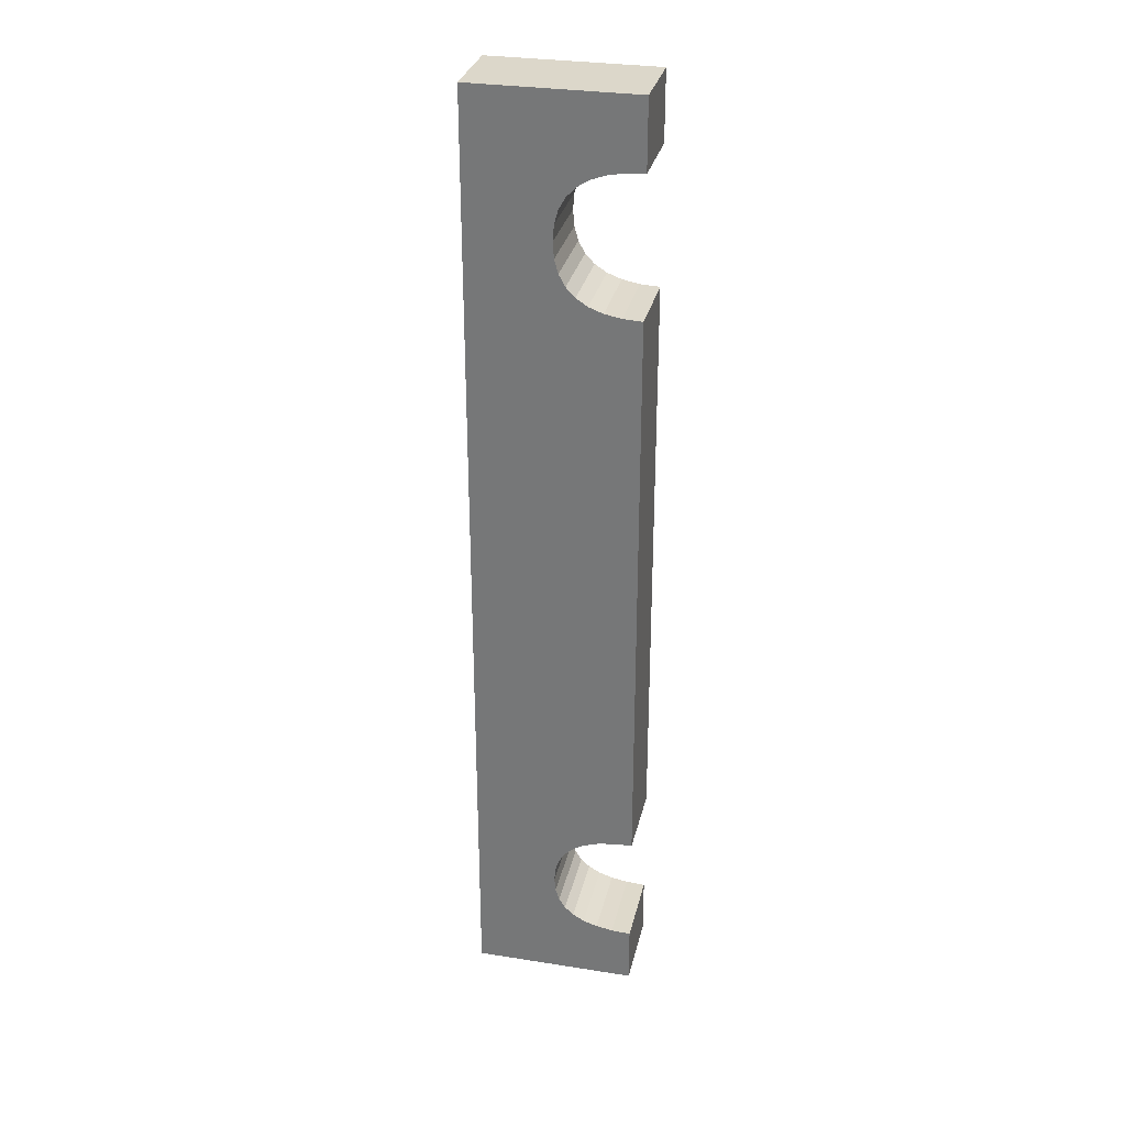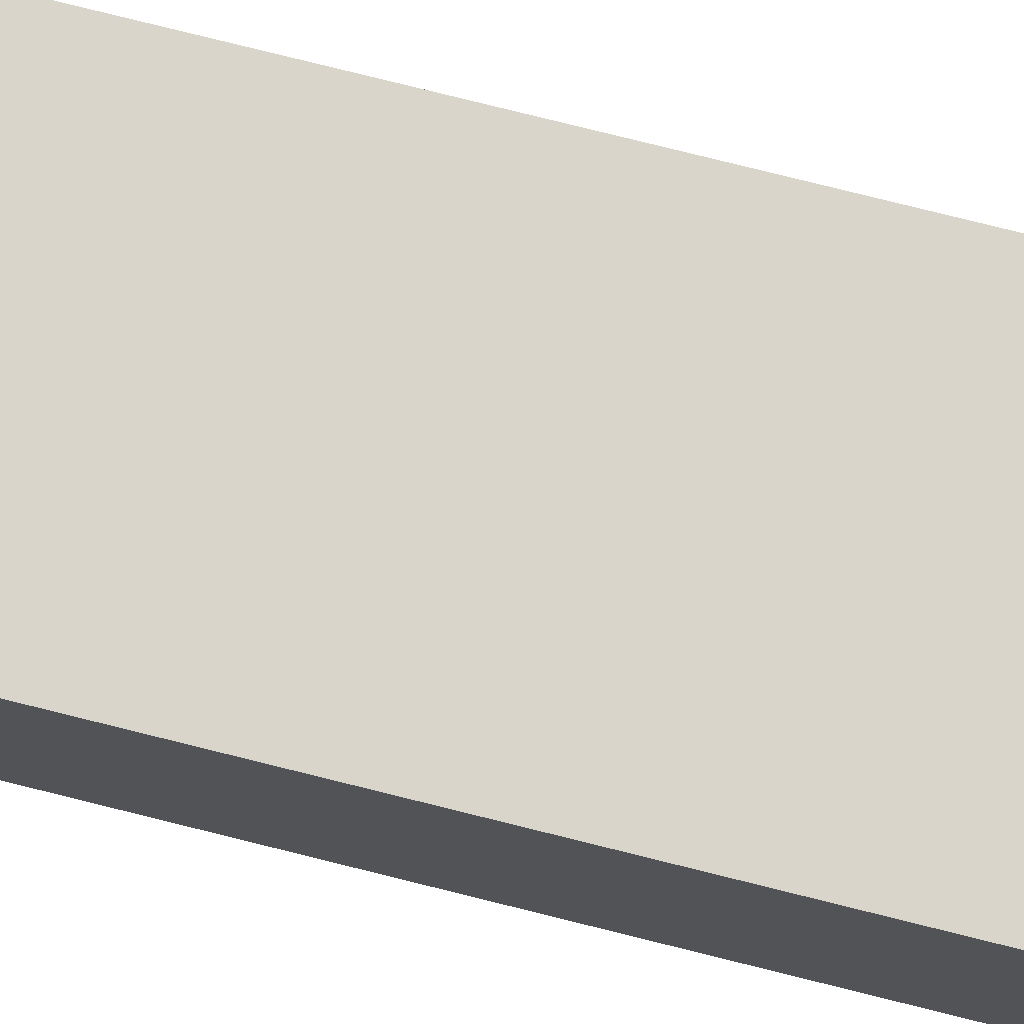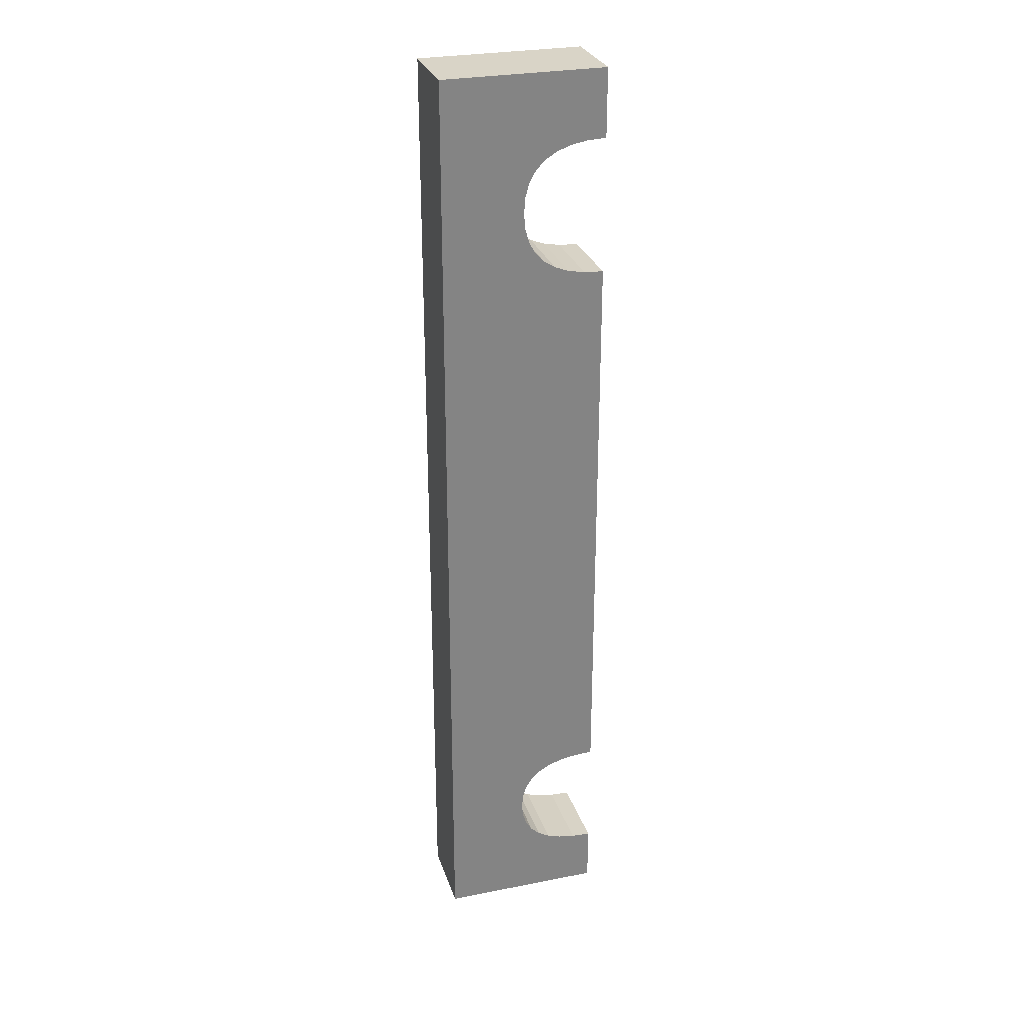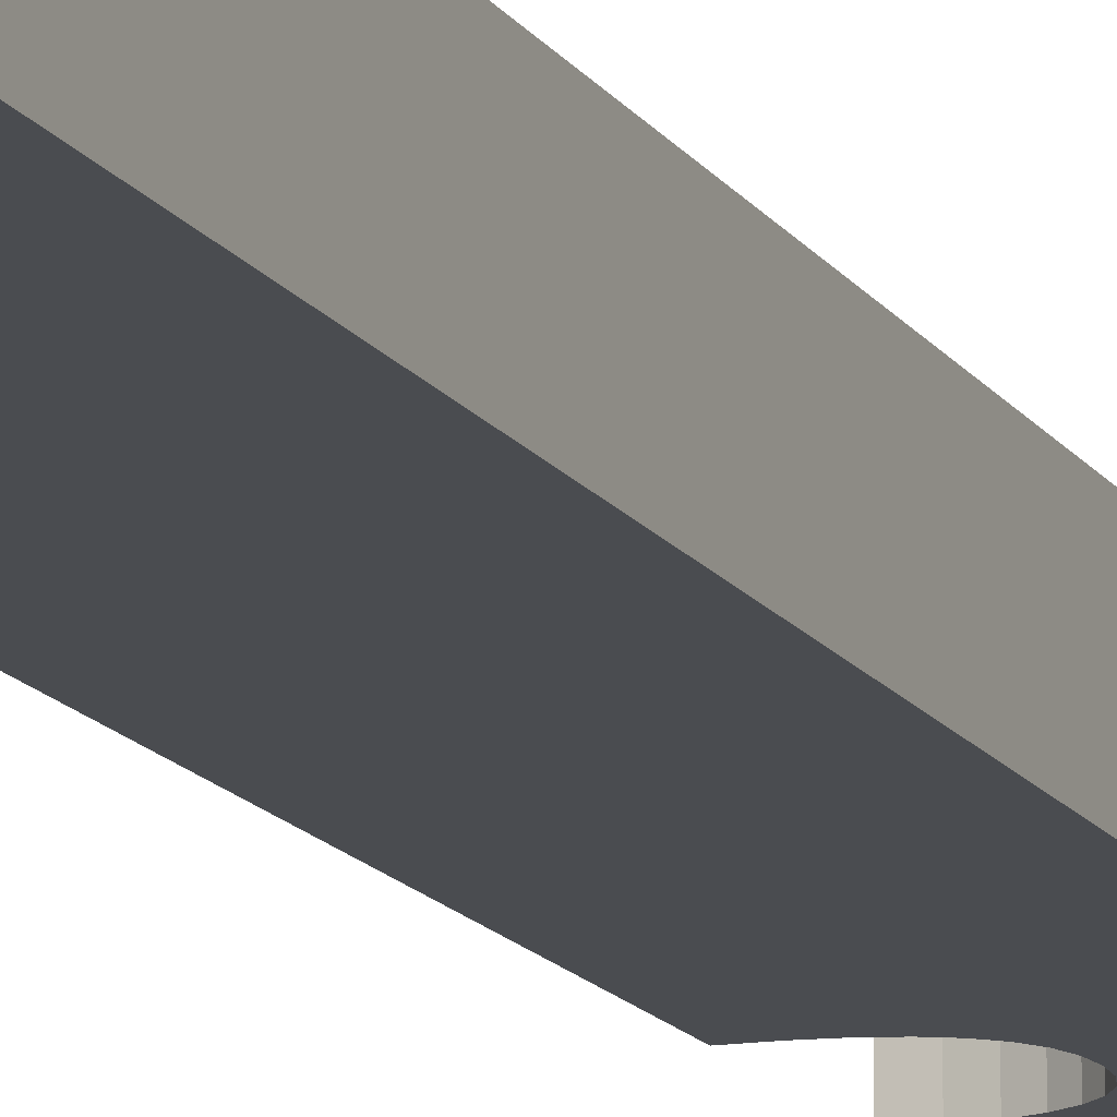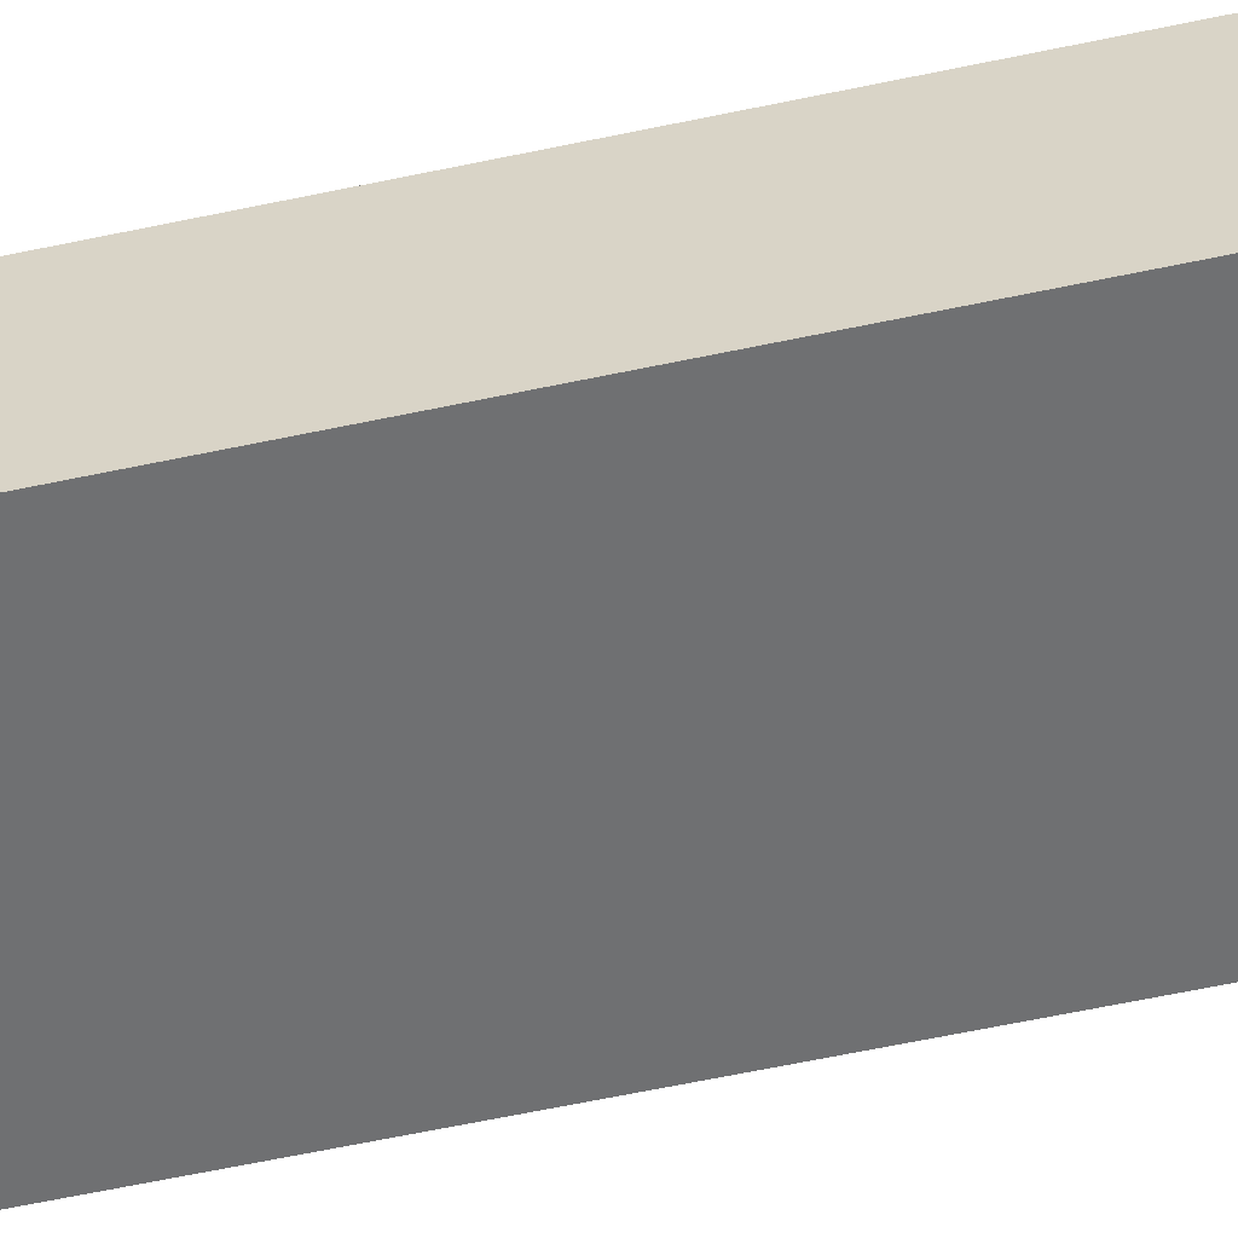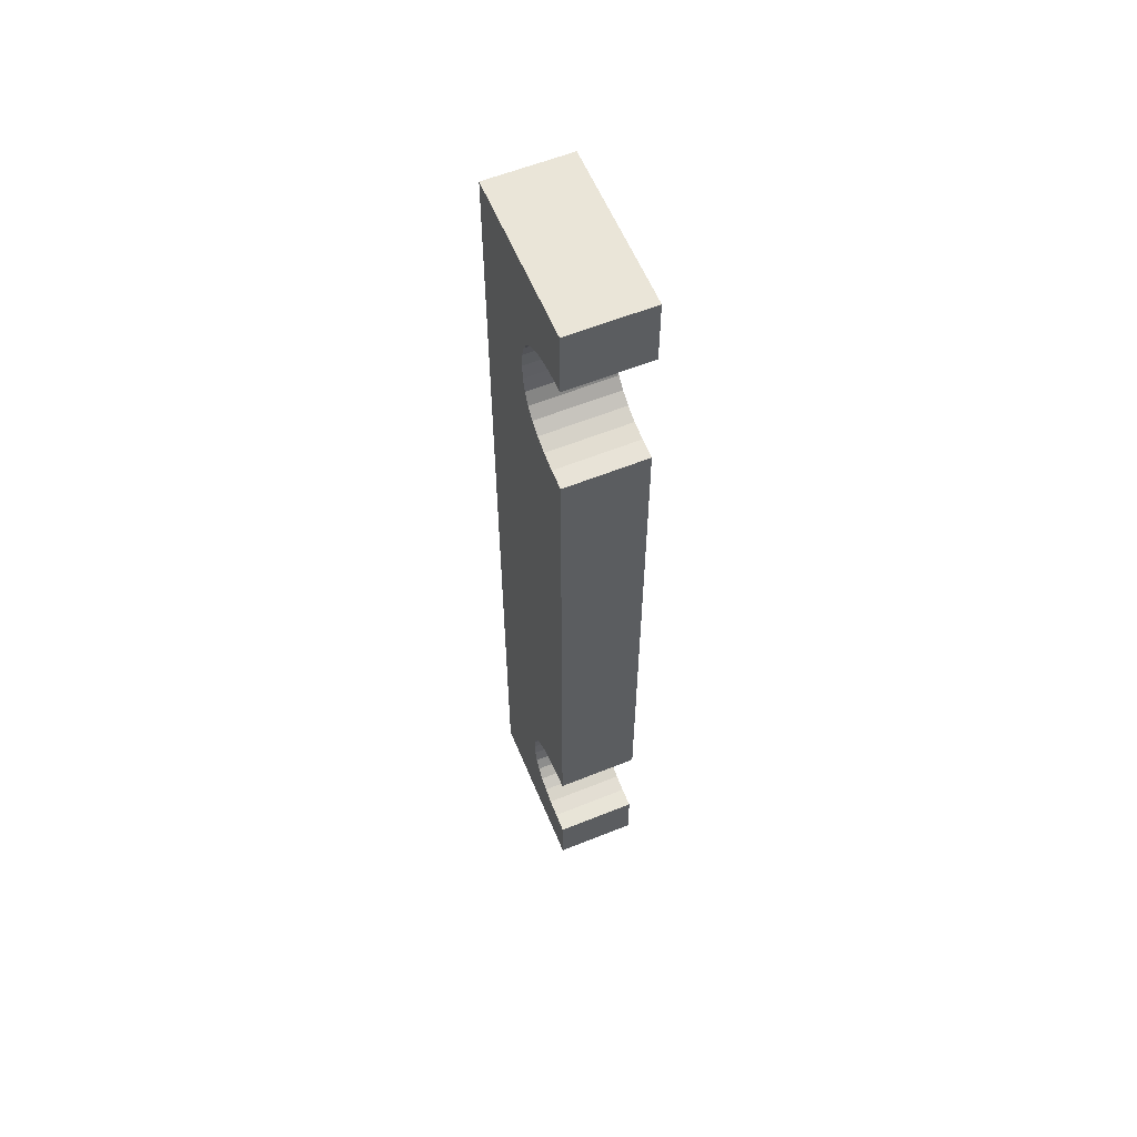
<metadata>
{"format":"obj","ext":"obj","renderer":"f3d","projection":"perspective","resolution":1024,"background":"white","views":[{"elev":30.6,"azim":12.8,"up":"+Y"},{"elev":74.2,"azim":-75.8,"up":"+Z"},{"elev":28.5,"azim":-16.5,"up":"+Y"},{"elev":-14.8,"azim":-158.2,"up":"+Z"},{"elev":-54.9,"azim":-76.9,"up":"+Z"},{"elev":59.2,"azim":67.5,"up":"+Y"}]}
</metadata>
<code>
g default
v -9 5.366 0
v 1 45.73 0
v -0.172 45.67 0
v -9 33.78 5
v -1.188 45.47 0
v 1 1.739 0
v -9 49.86 5
v -0.172 1.682 0
v -9 49.86 0
v -9 -9.142 5
v -9 -9.142 0
v 1 -5.515 0
v 1 -5.515 5
v -1.188 1.513 0
v -2.047 45.15 0
v 1 -9.142 5
v 1 -9.142 0
v -2.047 1.229 0
v -2.75 44.7 0
v 1 1.739 5
v -2.75 0.8317 0
v -3.688 43.41 0
v -2.047 38.06 0
v -3.922 42.57 0
v -1.188 37.73 0
v -2.047 -5.005 0
v -1.188 -5.288 0
v -3.297 44.12 0
v 1 49.86 0
v -0.172 37.54 0
v -4 41.6 0
v -3.297 0.3217 0
v -0.172 -5.458 0
v -3.688 -0.3013 0
v -3.922 -1.038 0
v -4 -1.888 0
v -3.922 40.64 0
v -3.922 -2.738 0
v -3.688 -3.474 0
v -3.688 39.8 0
v -3.297 -4.098 0
v -2.75 -4.608 0
v 1 49.86 5
v -3.297 39.09 0
v 1 37.48 0
v 1 37.48 5
v -2.75 38.51 0
v -3.922 42.57 5
v -3.688 43.41 5
v 1 45.73 5
v -4 41.6 5
v -3.922 40.64 5
v -3.688 39.8 5
v -3.297 39.09 5
v -2.75 38.51 5
v -0.172 37.54 5
v -2.047 38.06 5
v -0.172 45.67 5
v -1.188 45.47 5
v -0.172 -5.458 5
v -2.047 45.15 5
v -2.047 -5.005 5
v -2.75 -4.608 5
v -2.75 44.7 5
v -0.172 1.682 5
v -1.188 37.73 5
v -1.188 1.513 5
v -2.047 1.229 5
v -3.297 44.12 5
v -2.75 0.8317 5
v -3.922 -1.038 5
v -1.188 -5.288 5
v -3.688 -0.3013 5
v -4 -1.888 5
v -3.922 -2.738 5
v -3.297 0.3217 5
v -3.688 -3.474 5
v -3.297 -4.098 5
g tinker:group_0_15308428
f 7 9 4
f 1 4 9
f 5 29 3
f 2 3 29
f 4 1 10
f 11 10 1
f 14 45 8
f 16 10 11
f 16 11 17
f 15 9 5
f 1 45 18
f 19 9 15
f 21 1 18
f 25 1 23
f 27 11 26
f 28 9 19
f 32 1 21
f 6 8 45
f 45 1 30
f 25 30 1
f 45 20 6
f 29 5 9
f 9 28 22
f 9 22 24
f 31 37 9
f 1 9 37
f 24 31 9
f 33 17 27
f 12 17 33
f 11 27 17
f 16 17 13
f 12 13 17
f 14 18 45
f 1 32 34
f 1 34 35
f 36 1 35
f 41 11 39
f 39 11 38
f 42 11 41
f 38 11 36
f 40 1 37
f 43 29 9
f 43 9 7
f 26 11 42
f 1 36 11
f 47 1 44
f 29 43 2
f 23 1 47
f 40 44 1
f 50 2 43
f 46 20 45
f 51 4 52
f 53 52 4
f 54 53 4
f 55 54 4
f 45 30 56
f 45 56 46
f 23 47 55
f 23 55 57
f 50 43 58
f 12 33 60
f 12 60 13
f 3 2 50
f 3 50 58
f 59 58 43
f 5 3 58
f 5 58 59
f 26 42 63
f 26 63 62
f 43 7 59
f 15 5 59
f 15 59 61
f 19 15 61
f 19 61 64
f 57 55 4
f 8 6 20
f 8 20 65
f 25 23 57
f 25 57 66
f 28 19 64
f 28 64 69
f 64 61 7
f 61 59 7
f 20 46 65
f 14 8 65
f 14 65 67
f 56 30 25
f 56 25 66
f 67 65 4
f 49 22 28
f 49 28 69
f 66 57 65
f 4 65 57
f 66 65 56
f 56 65 46
f 18 14 67
f 18 67 68
f 63 78 10
f 62 63 10
f 7 4 51
f 7 51 48
f 7 48 49
f 7 49 69
f 69 64 7
f 21 18 68
f 21 68 70
f 70 68 4
f 68 67 4
f 74 10 75
f 77 75 10
f 49 48 24
f 49 24 22
f 78 77 10
f 27 26 62
f 27 62 72
f 10 16 72
f 72 62 10
f 60 72 16
f 13 60 16
f 24 48 51
f 24 51 31
f 32 21 70
f 32 70 76
f 74 71 10
f 4 10 71
f 4 71 73
f 4 73 76
f 76 70 4
f 60 33 27
f 60 27 72
f 31 51 52
f 31 52 37
f 73 71 35
f 73 35 34
f 73 34 32
f 73 32 76
f 37 52 53
f 37 53 40
f 35 71 74
f 35 74 36
f 40 53 54
f 40 54 44
f 36 74 75
f 36 75 38
f 44 54 55
f 44 55 47
f 38 75 77
f 38 77 39
f 39 77 78
f 39 78 41
f 42 41 78
f 42 78 63

</code>
